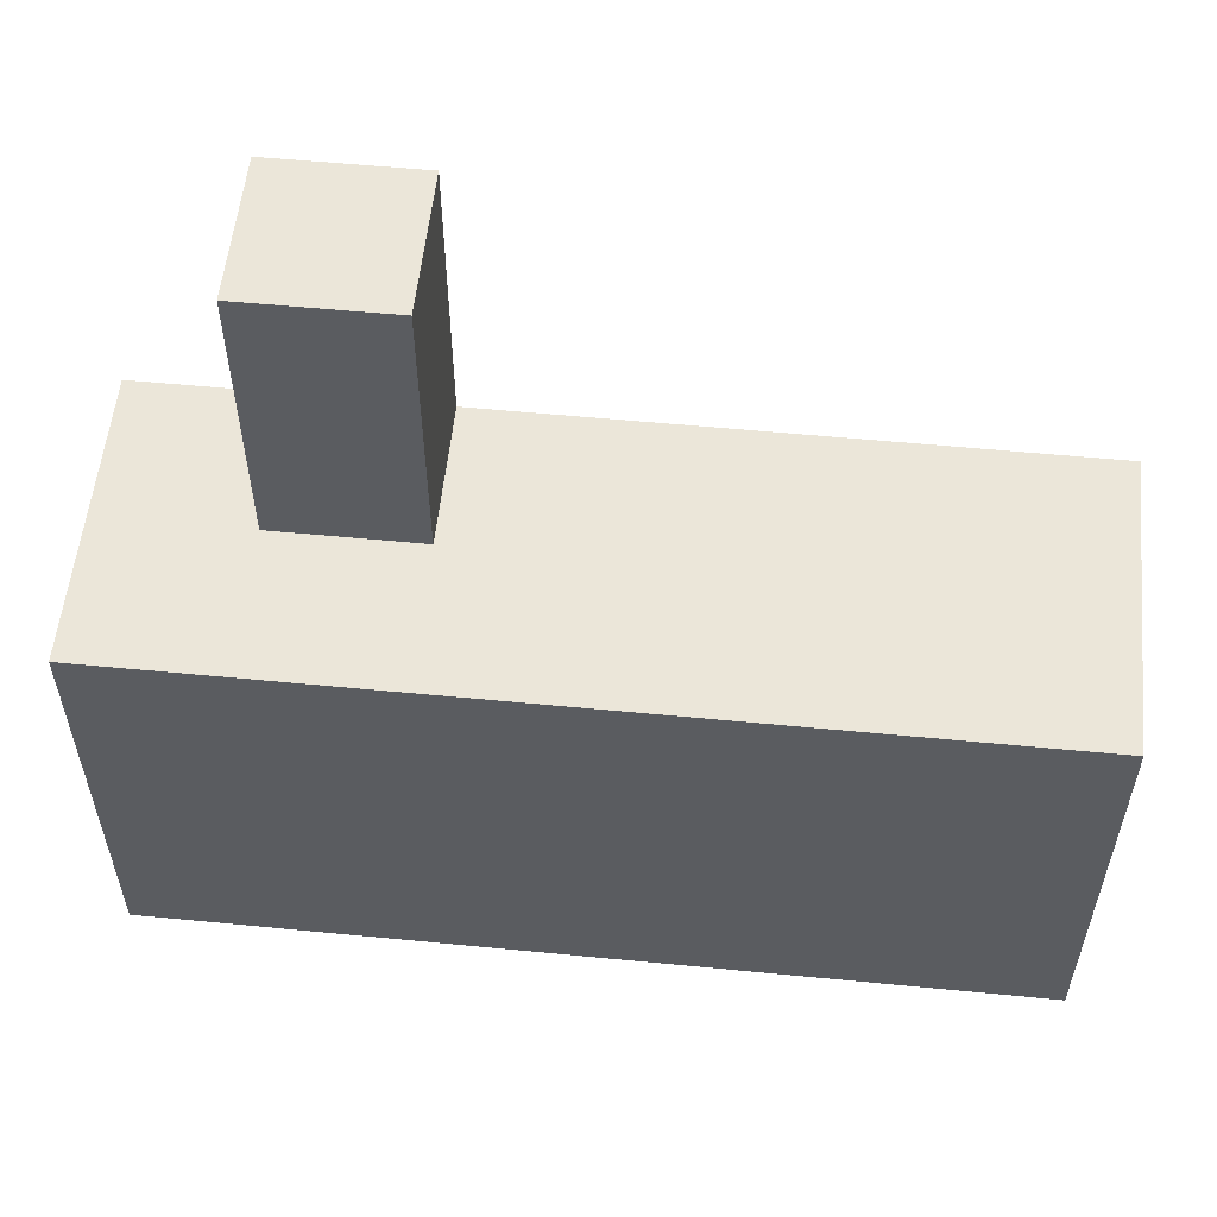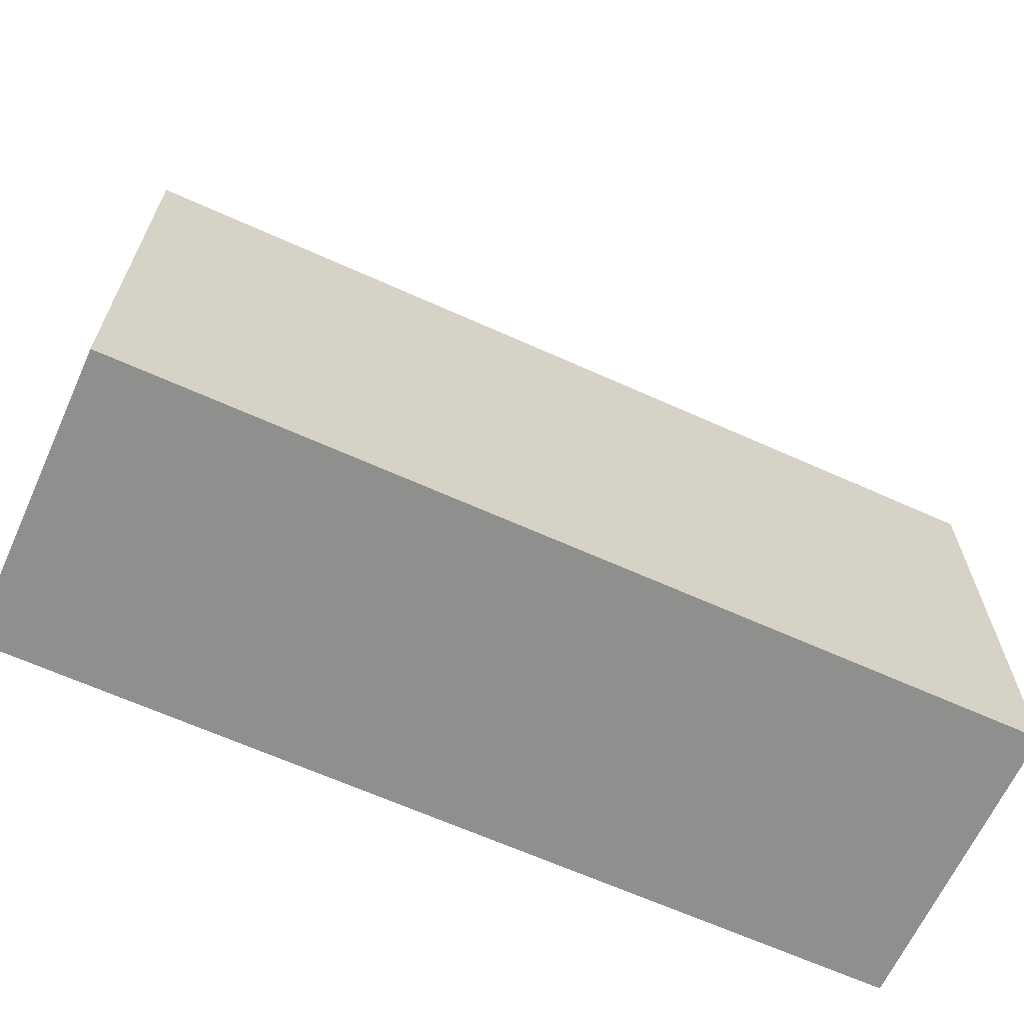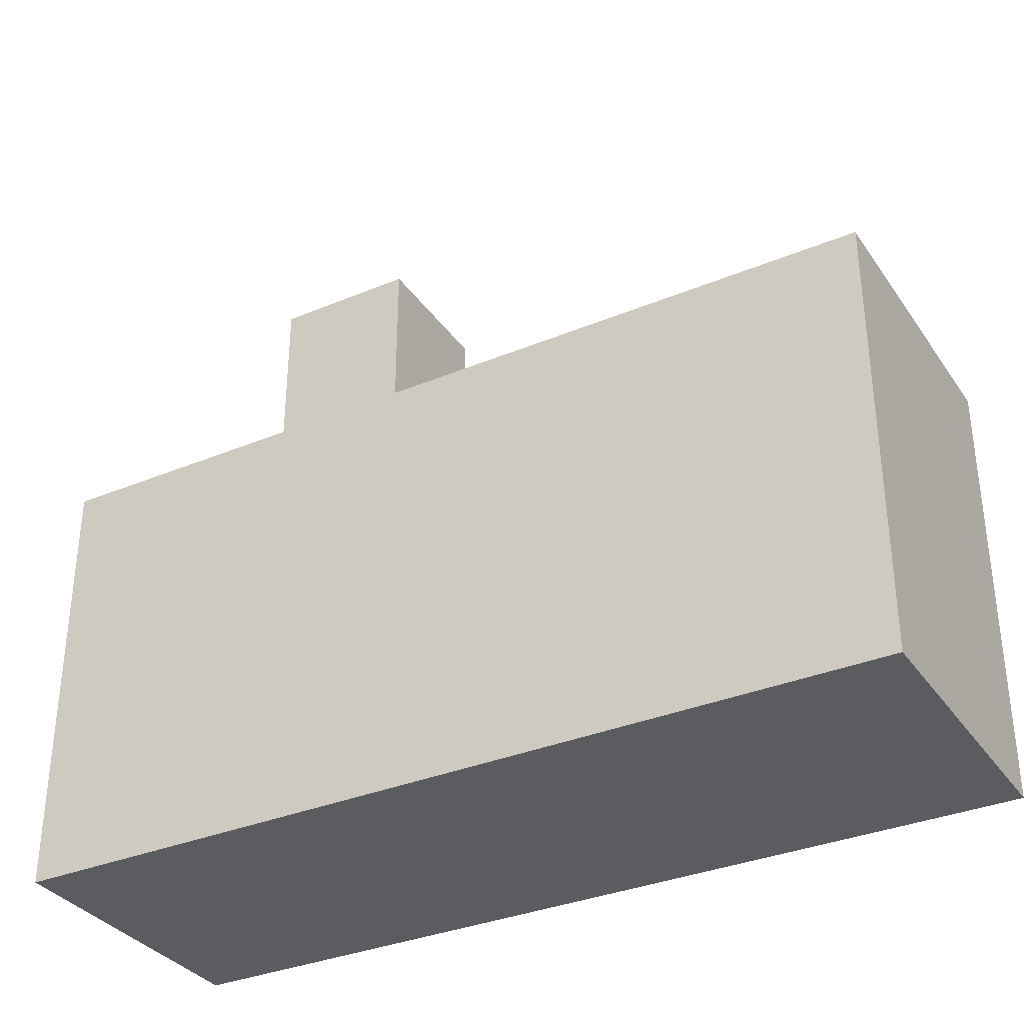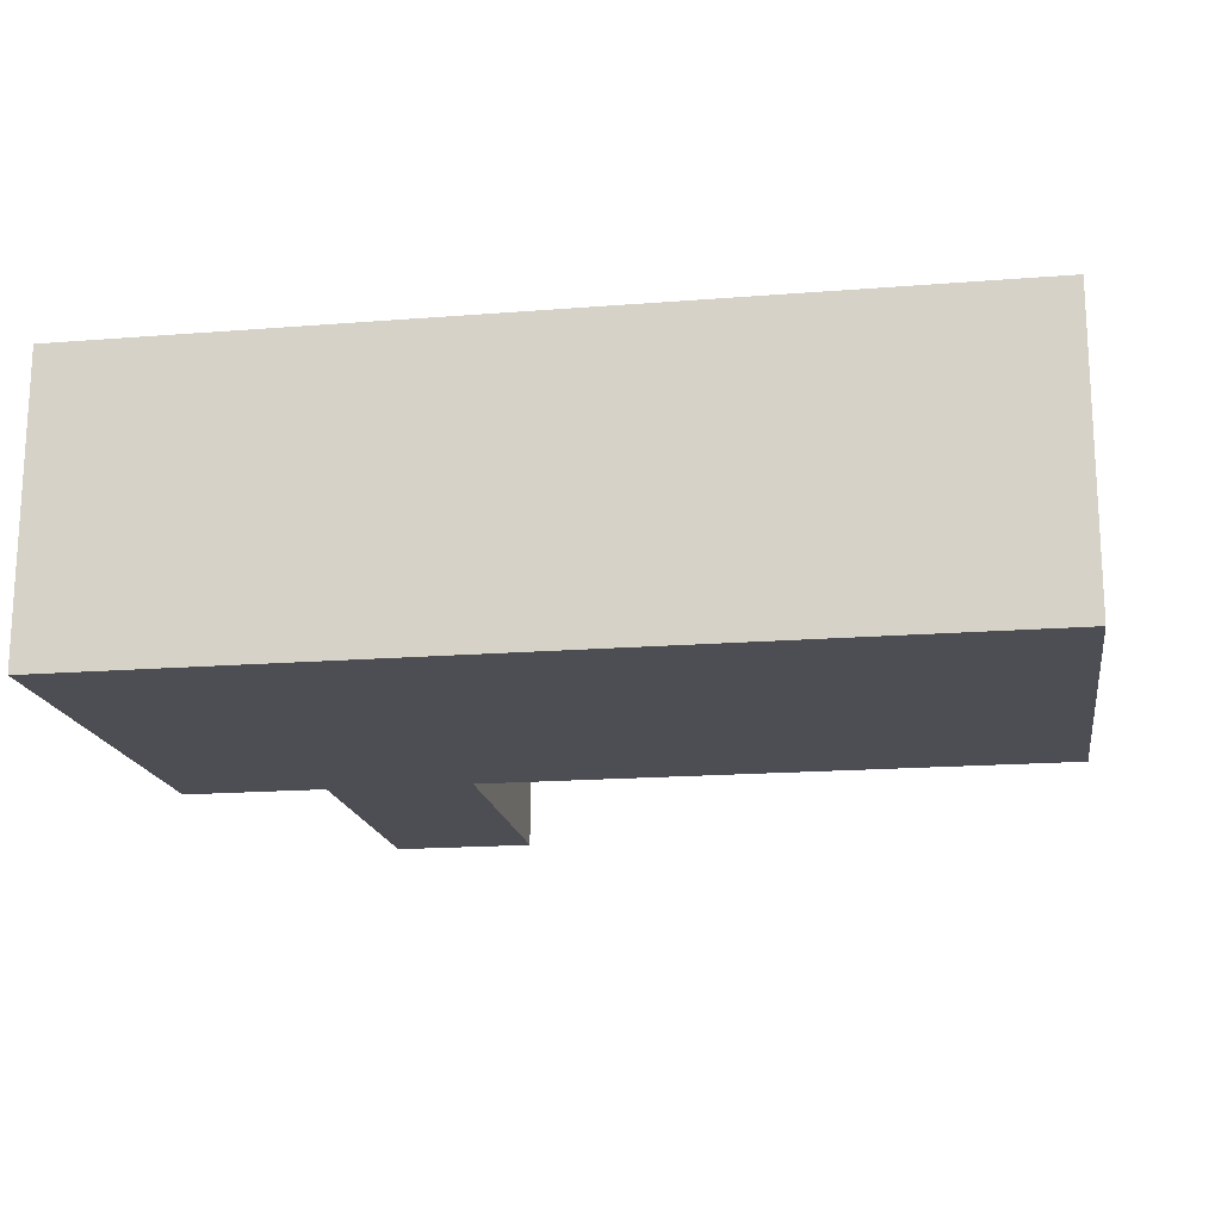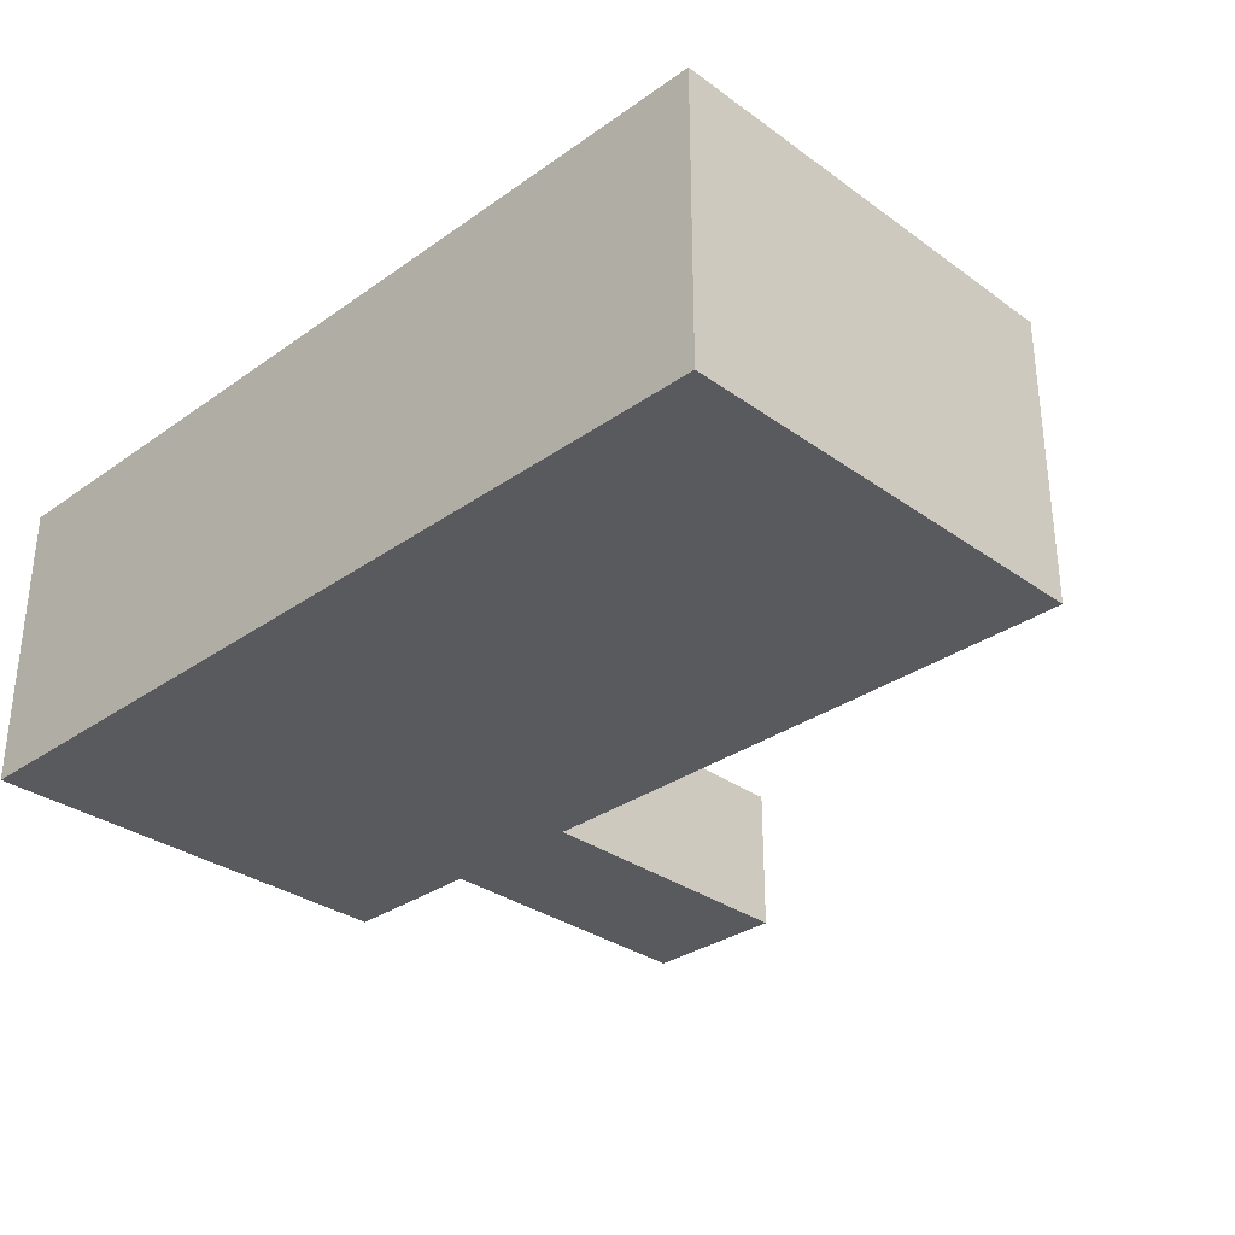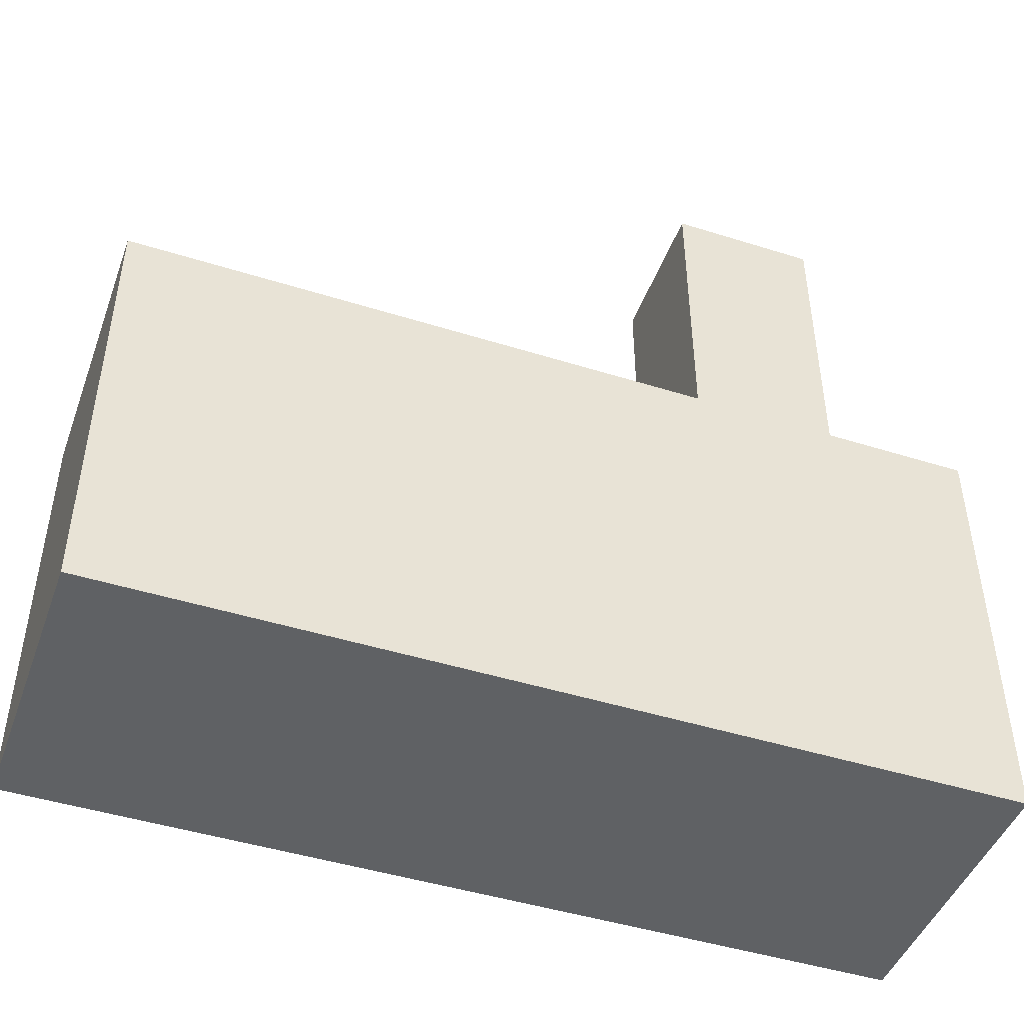
<metadata>
{"format":"obj","ext":"obj","renderer":"f3d","projection":"perspective","resolution":1024,"background":"white","views":[{"elev":56.0,"azim":5.8,"up":"+Y"},{"elev":-65.1,"azim":-24.4,"up":"+Y"},{"elev":-34.0,"azim":29.5,"up":"+Y"},{"elev":-17.3,"azim":9.0,"up":"+Z"},{"elev":-31.8,"azim":44.7,"up":"+Z"},{"elev":-46.0,"azim":160.2,"up":"+Y"}]}
</metadata>
<code>
g Radio
v -3 0 1
v -3 0 -1
v -3 3 1
v -3 3 -1
v -2 3 -0
v -2 3 -1
v -2 5 -0
v -2 5 -1
v -1 3 -0
v -1 3 -1
v -1 5 -0
v -1 5 -1
v 3 0 1
v 3 0 -1
v 3 3 1
v 3 3 -1
v -3 0 1
v -3 3 1
v -2 1 1
v -2 2 1
v -1 1 1
v -1 2 1
v 0 1 1
v 0 2 1
v 2 1 1
v 2 2 1
v 3 0 1
v 3 3 1
v -2 3 -0
v -2 5 -0
v -1 3 -0
v -1 5 -0
v -3 0 -1
v -3 3 -1
v -2 3 -1
v -2 5 -1
v -1 3 -1
v -1 5 -1
v 3 0 -1
v 3 3 -1
v -3 0 1
v 3 0 1
v -3 0 -1
v 3 0 -1
v -3 3 1
v 3 3 1
v -2 3 -0
v -1 3 -0
v -3 3 -1
v -2 3 -1
v -1 3 -1
v 3 3 -1
v -2 5 -0
v -1 5 -0
v -2 5 -1
v -1 5 -1
f 3 2 1
f 4 2 3
f 7 6 5
f 8 6 7
f 9 10 11
f 11 10 12
f 13 14 15
f 15 14 16
f 19 18 17
f 20 18 19
f 21 19 17
f 21 20 19
f 22 18 20
f 22 20 21
f 23 21 17
f 23 22 21
f 24 18 22
f 24 22 23
f 25 23 17
f 25 24 23
f 26 18 24
f 26 24 25
f 27 25 17
f 27 26 25
f 28 18 26
f 28 26 27
f 31 30 29
f 32 30 31
f 33 34 35
f 33 35 37
f 35 36 37
f 37 36 38
f 33 37 39
f 39 37 40
f 43 42 41
f 44 42 43
f 45 46 47
f 47 46 48
f 45 47 49
f 49 47 50
f 48 46 51
f 51 46 52
f 53 54 55
f 55 54 56

</code>
